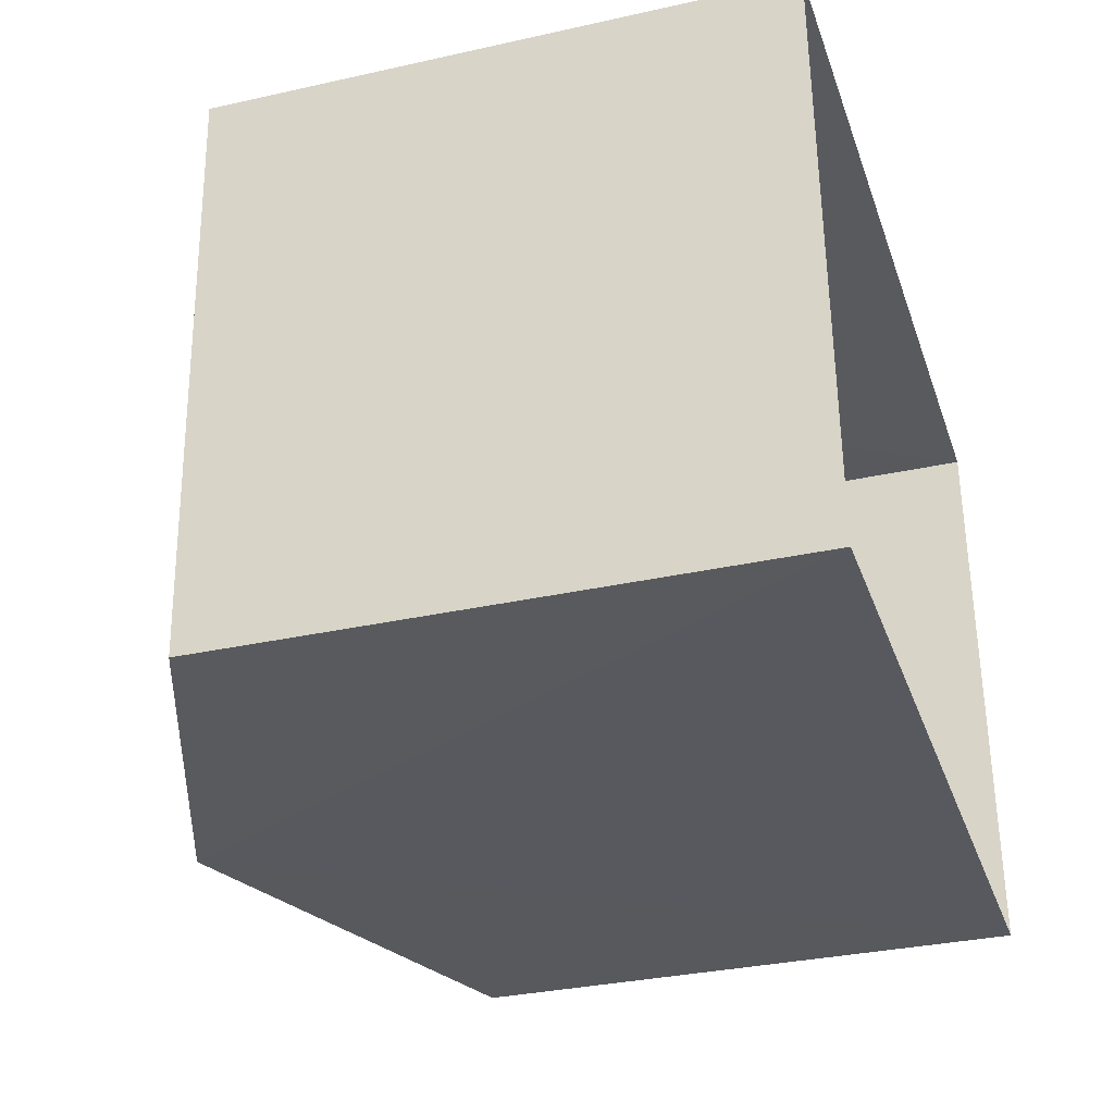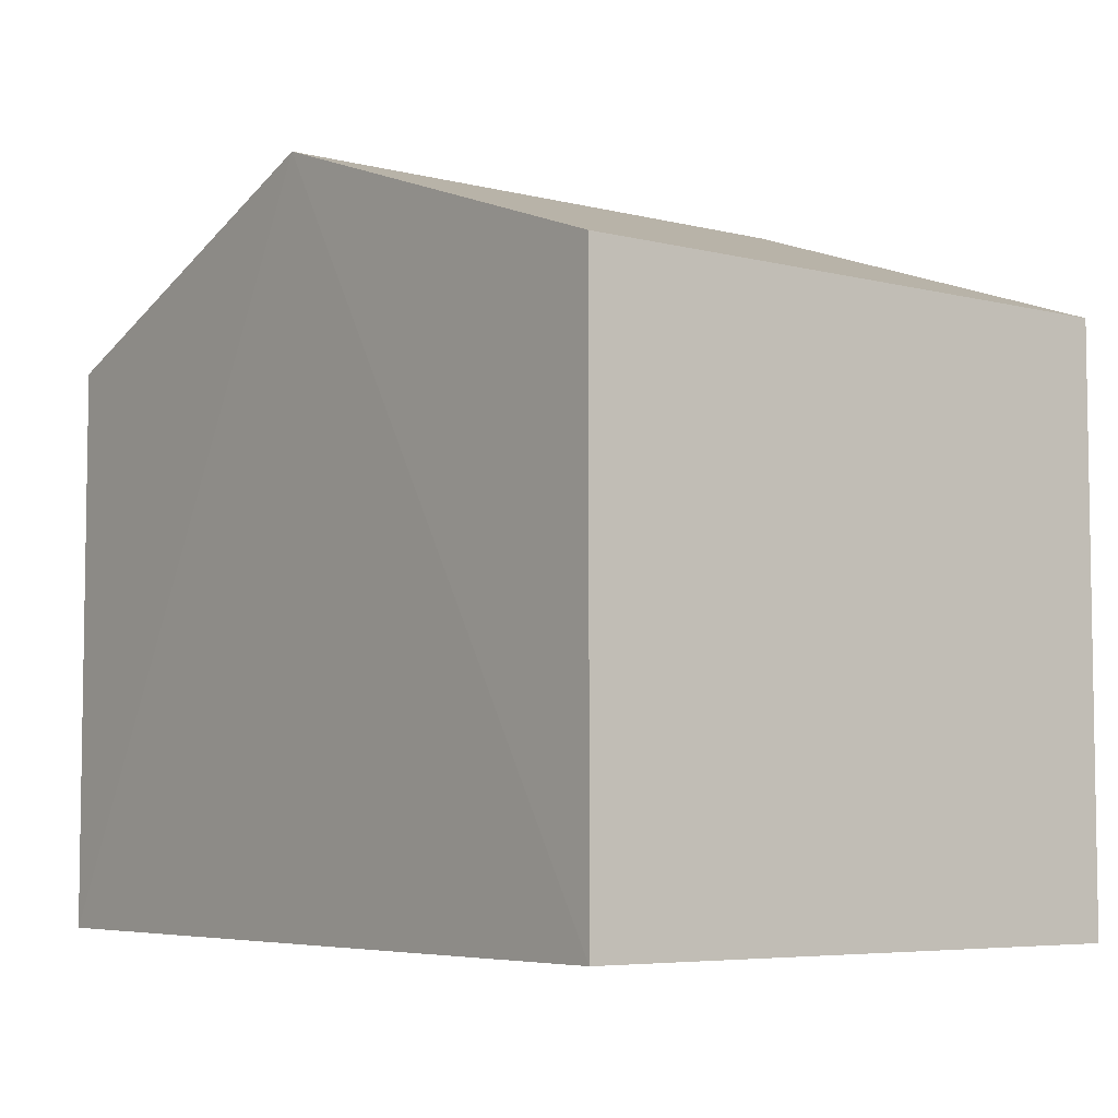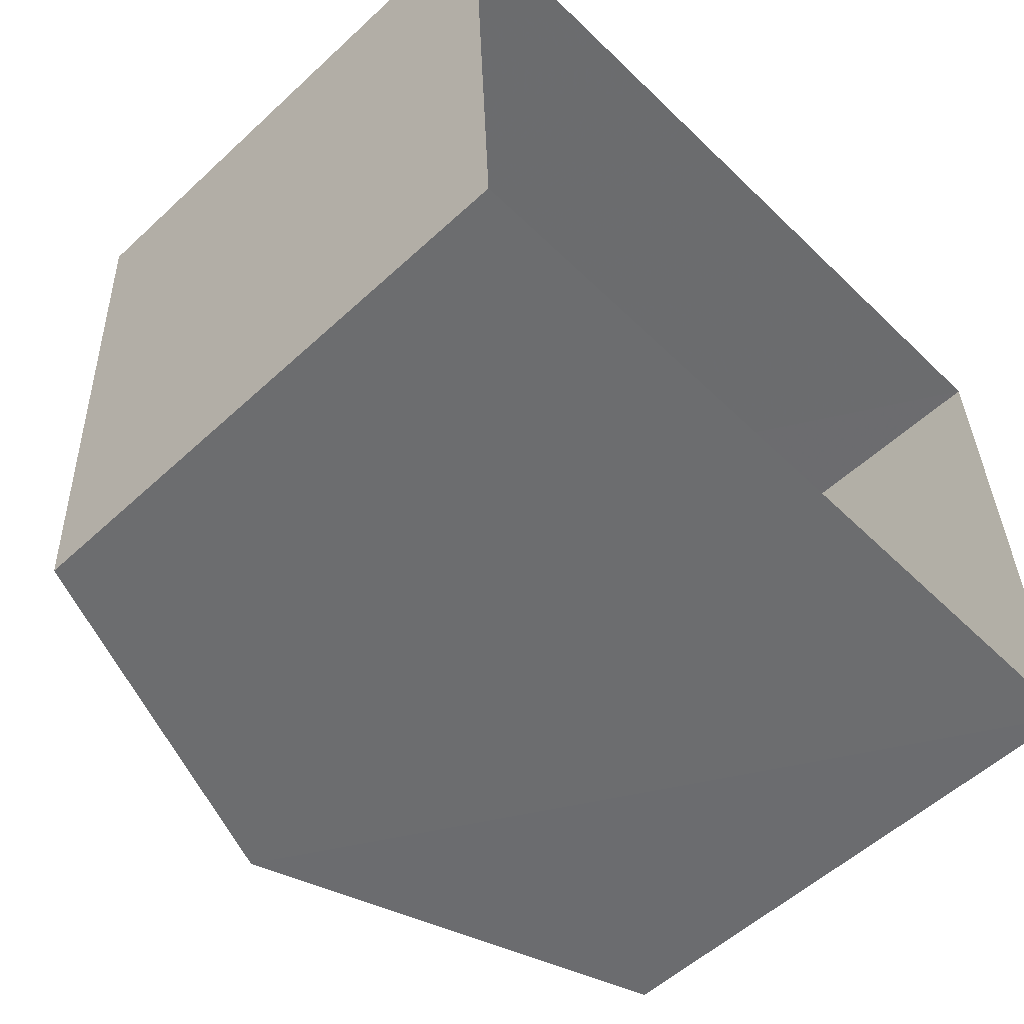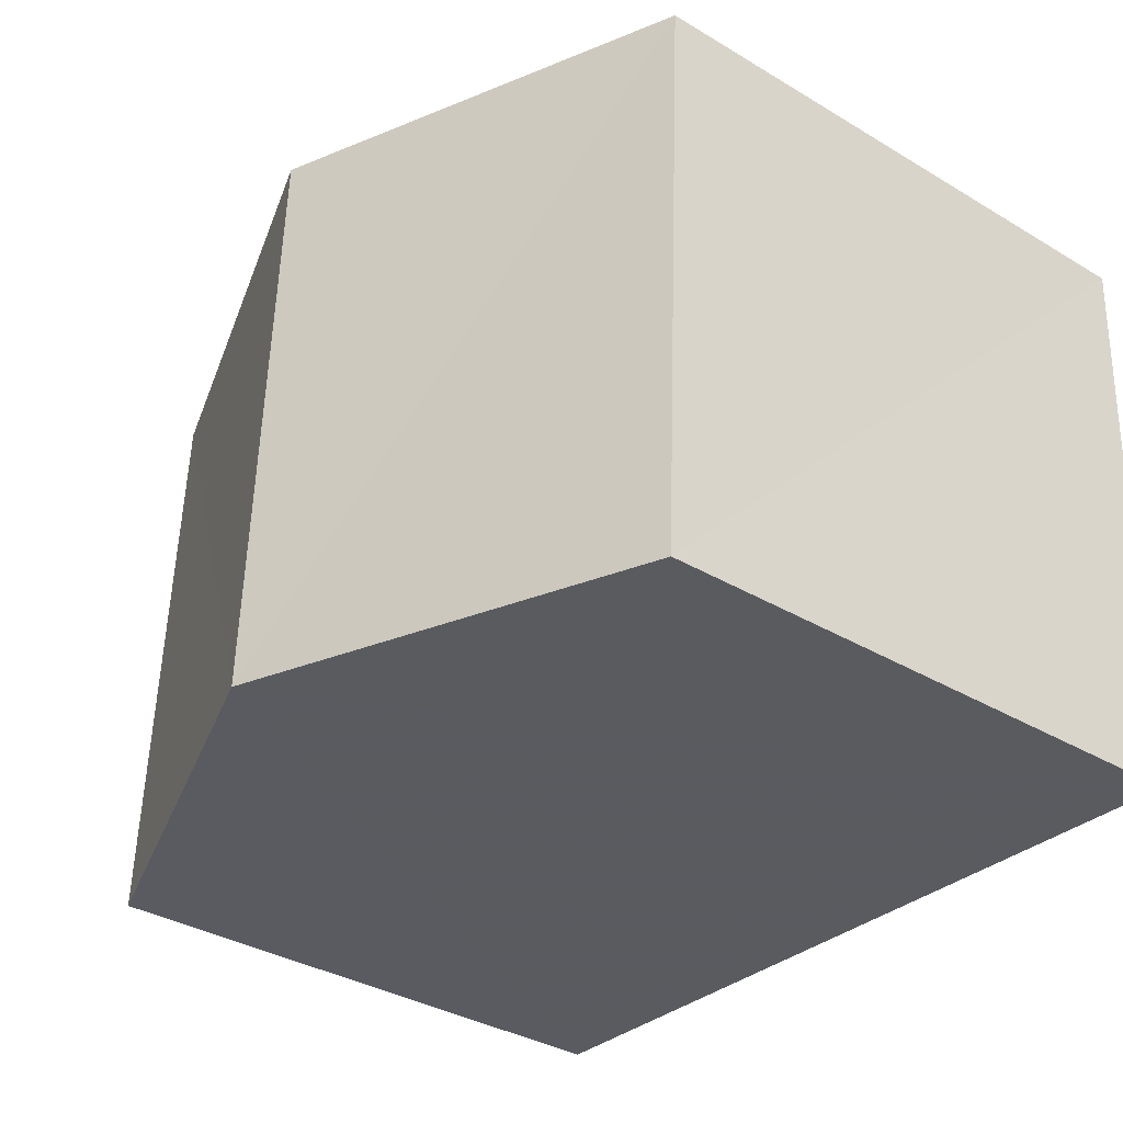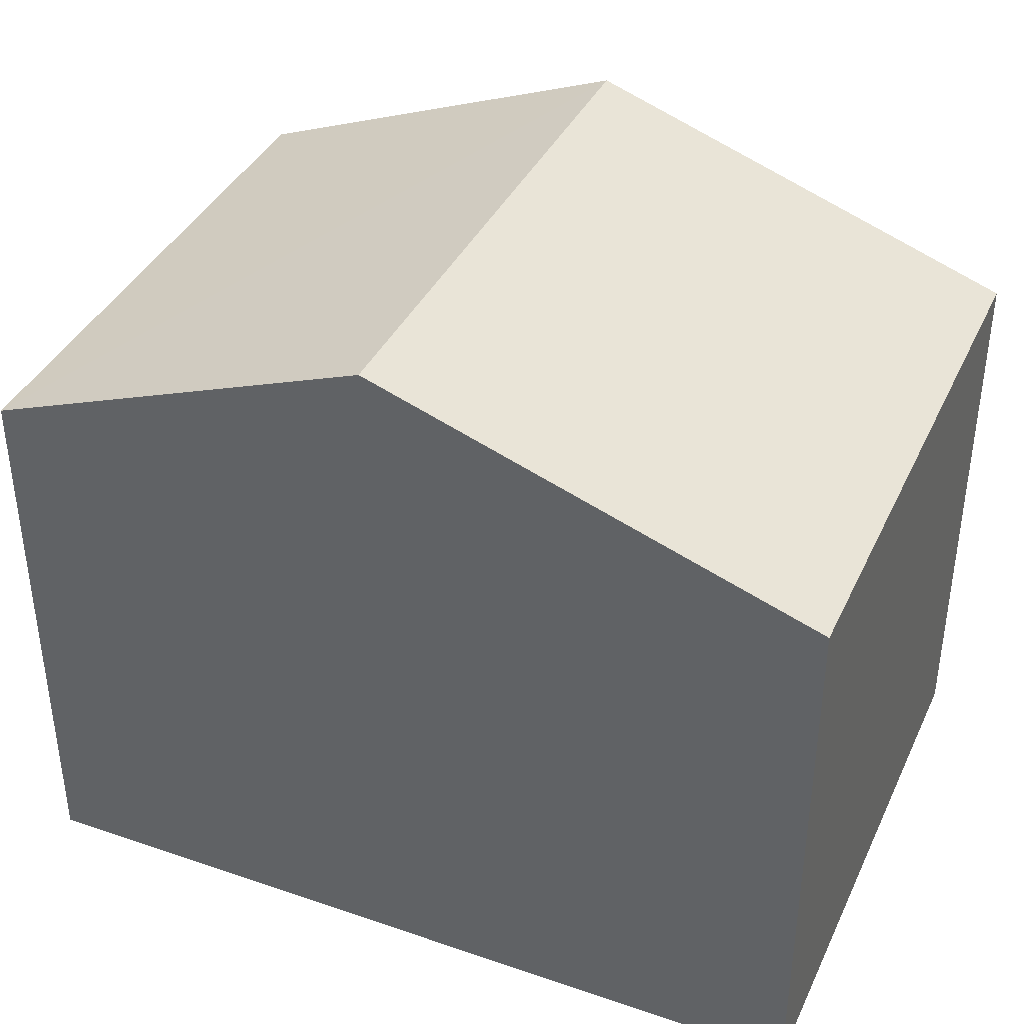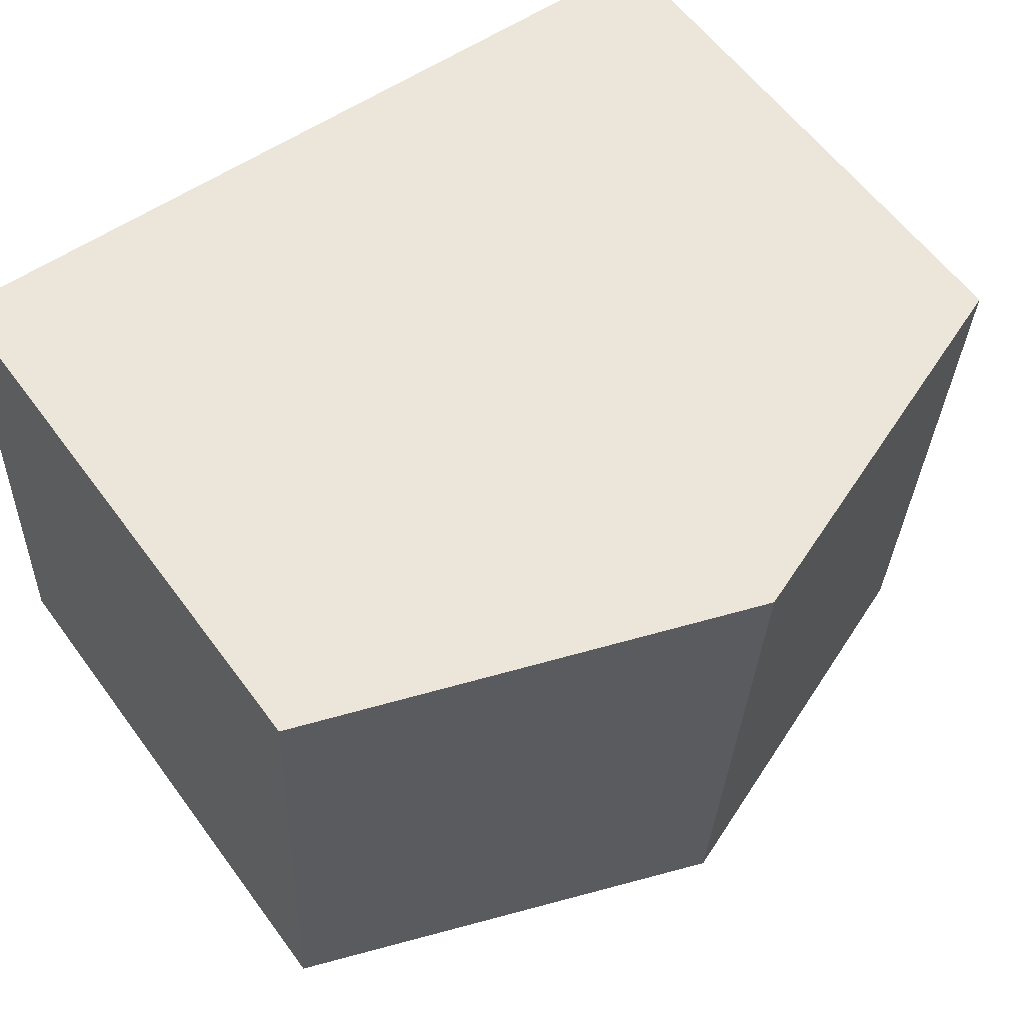
<metadata>
{"format":"obj","ext":"obj","renderer":"f3d","projection":"perspective","resolution":1024,"background":"white","views":[{"elev":-32.9,"azim":107.3,"up":"+Y"},{"elev":-5.7,"azim":-130.4,"up":"+Z"},{"elev":-55.3,"azim":133.7,"up":"+Y"},{"elev":-35.4,"azim":51.8,"up":"+Y"},{"elev":38.8,"azim":-159.3,"up":"+Z"},{"elev":59.6,"azim":-36.1,"up":"+Y"}]}
</metadata>
<code>
v -3.729e+05 -1.033e+05 31.53
v -3.729e+05 -1.033e+05 31.53
v -3.729e+05 -1.033e+05 31.53
v -3.729e+05 -1.033e+05 31.53
v -3.729e+05 -1.033e+05 35.58
v -3.729e+05 -1.033e+05 35.58
v -3.729e+05 -1.033e+05 36.68
v -3.729e+05 -1.033e+05 36.67
v -3.729e+05 -1.033e+05 35.58
v -3.729e+05 -1.033e+05 35.58
f 1 2 3
f 1 4 2
f 5 6 7
f 8 5 7
f 7 9 8
f 7 10 9
f 10 1 3
f 9 10 3
f 9 3 8
f 3 2 8
f 2 5 8
f 6 4 7
f 4 1 7
f 1 10 7
f 6 2 4
f 6 5 2

</code>
